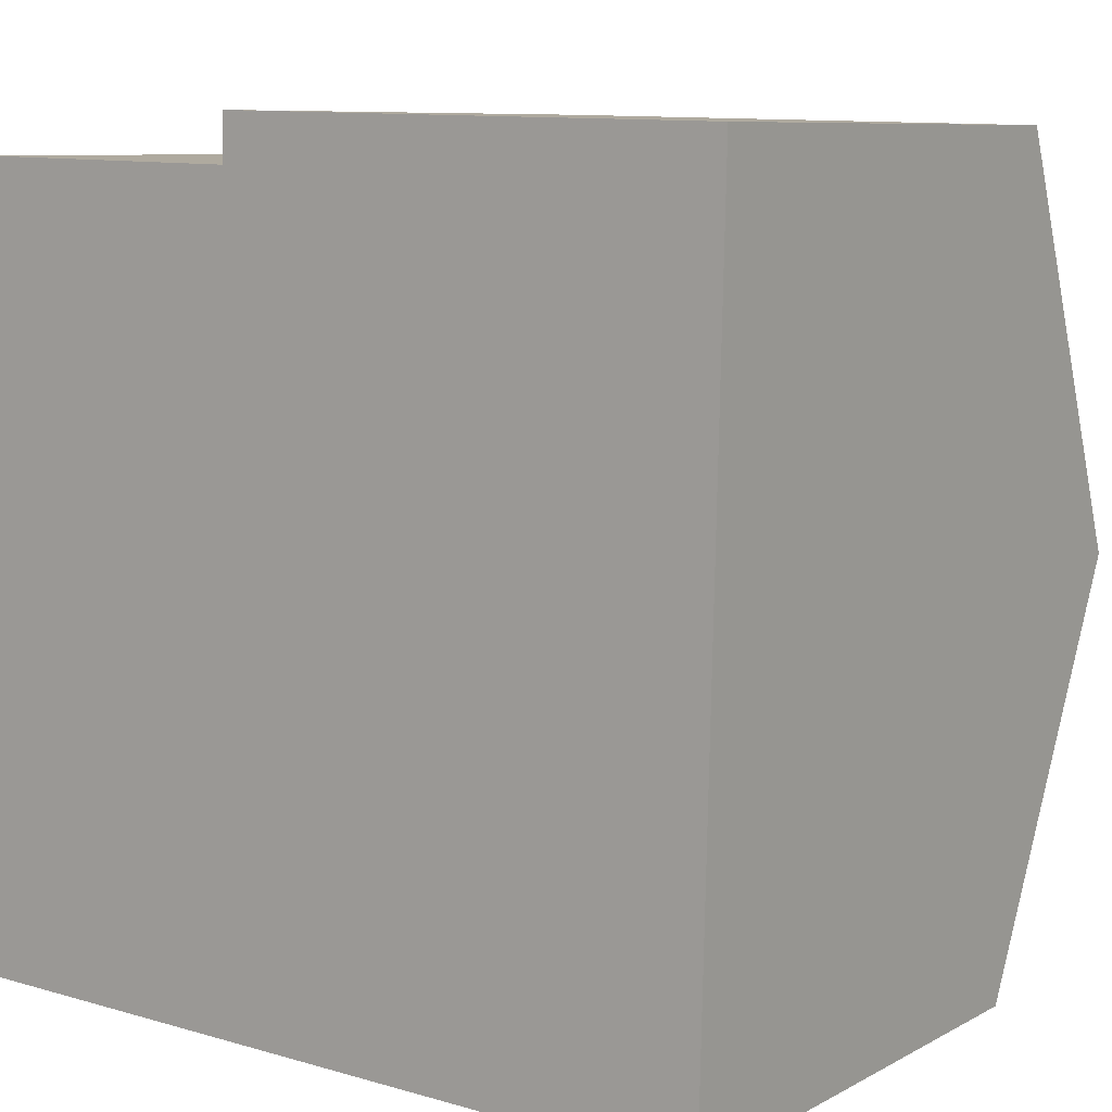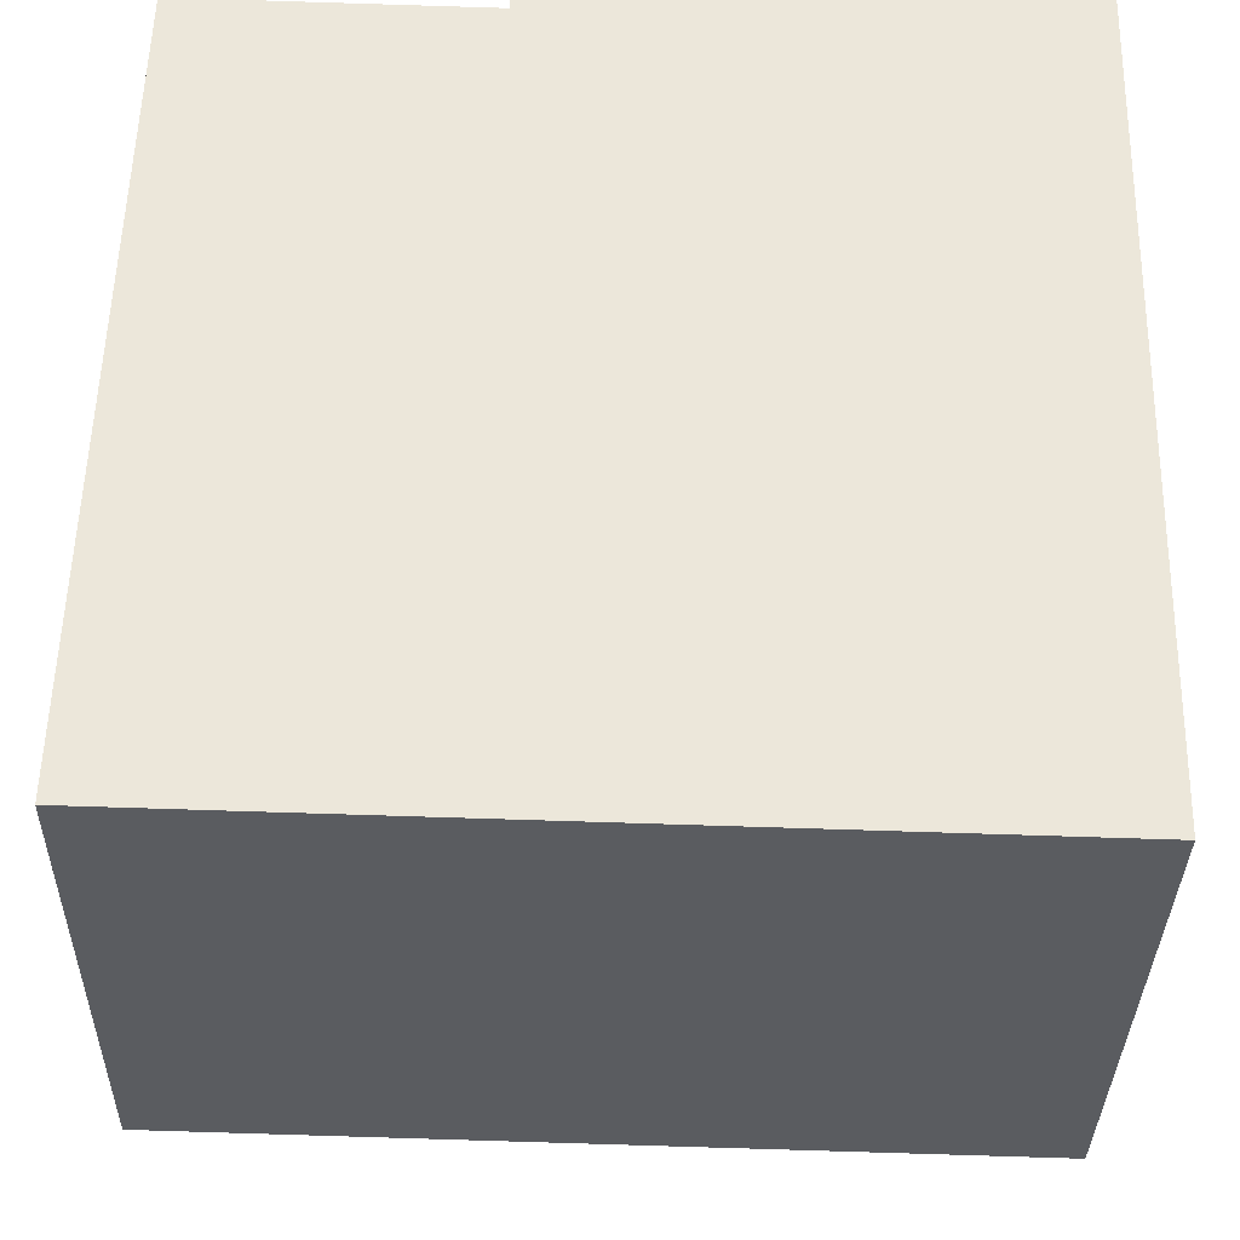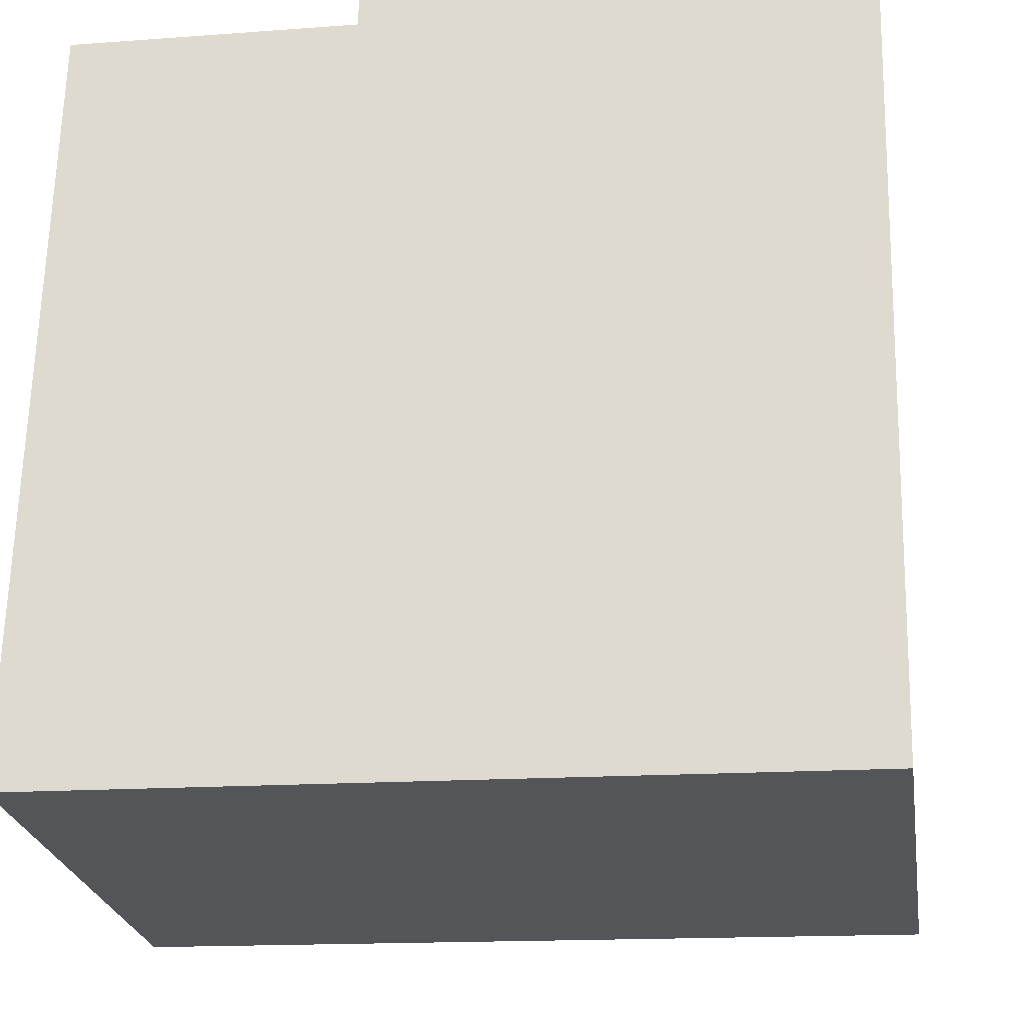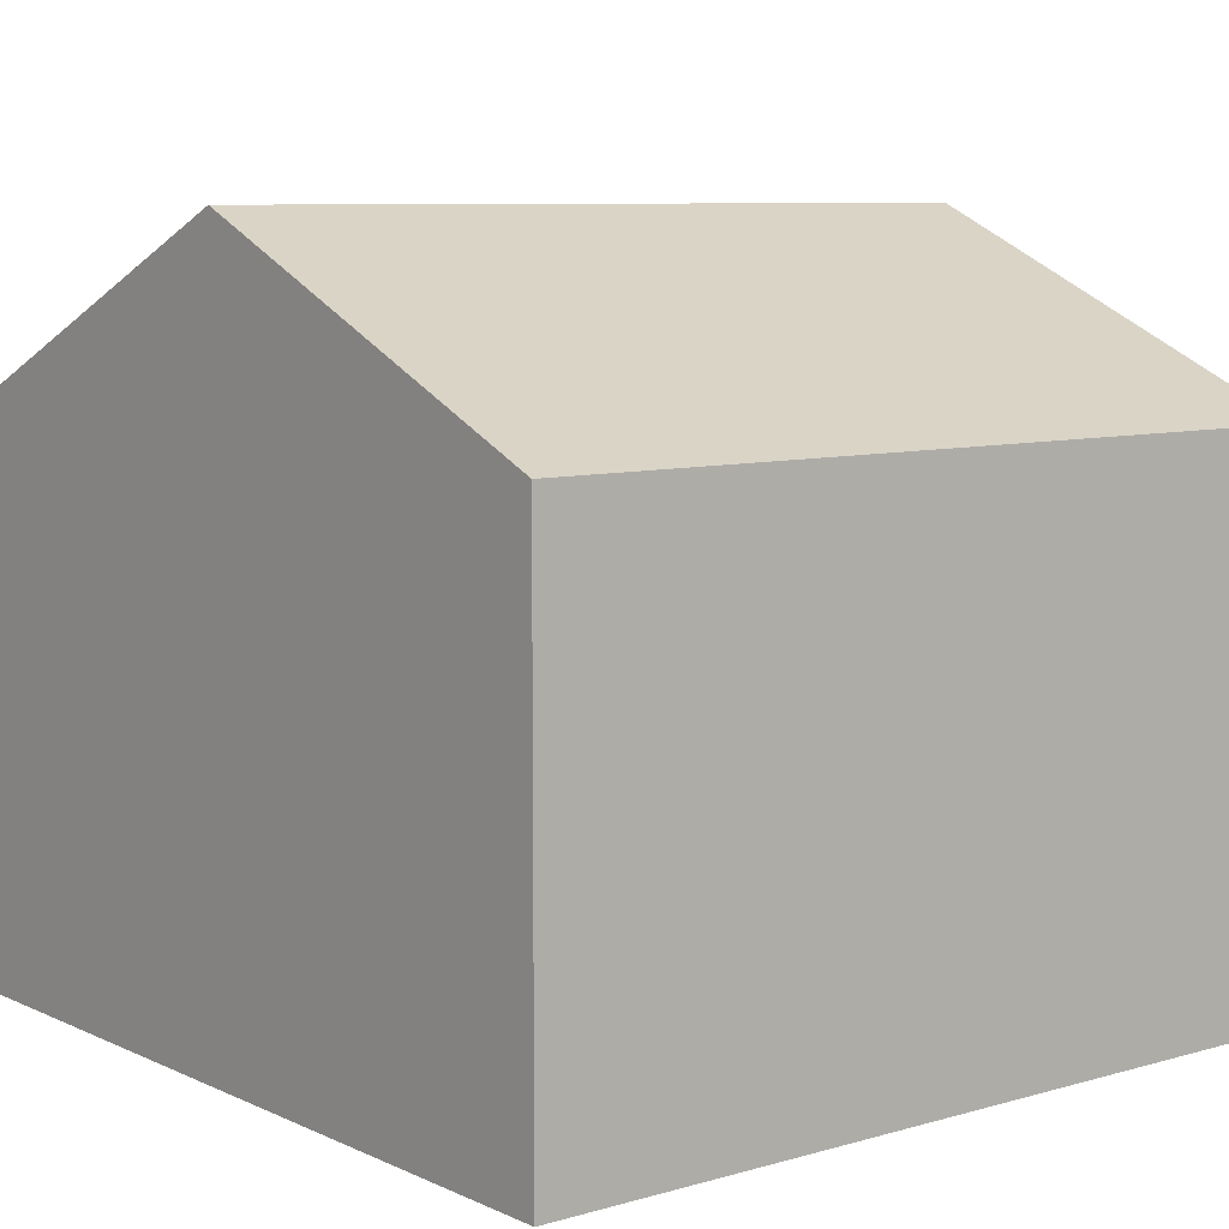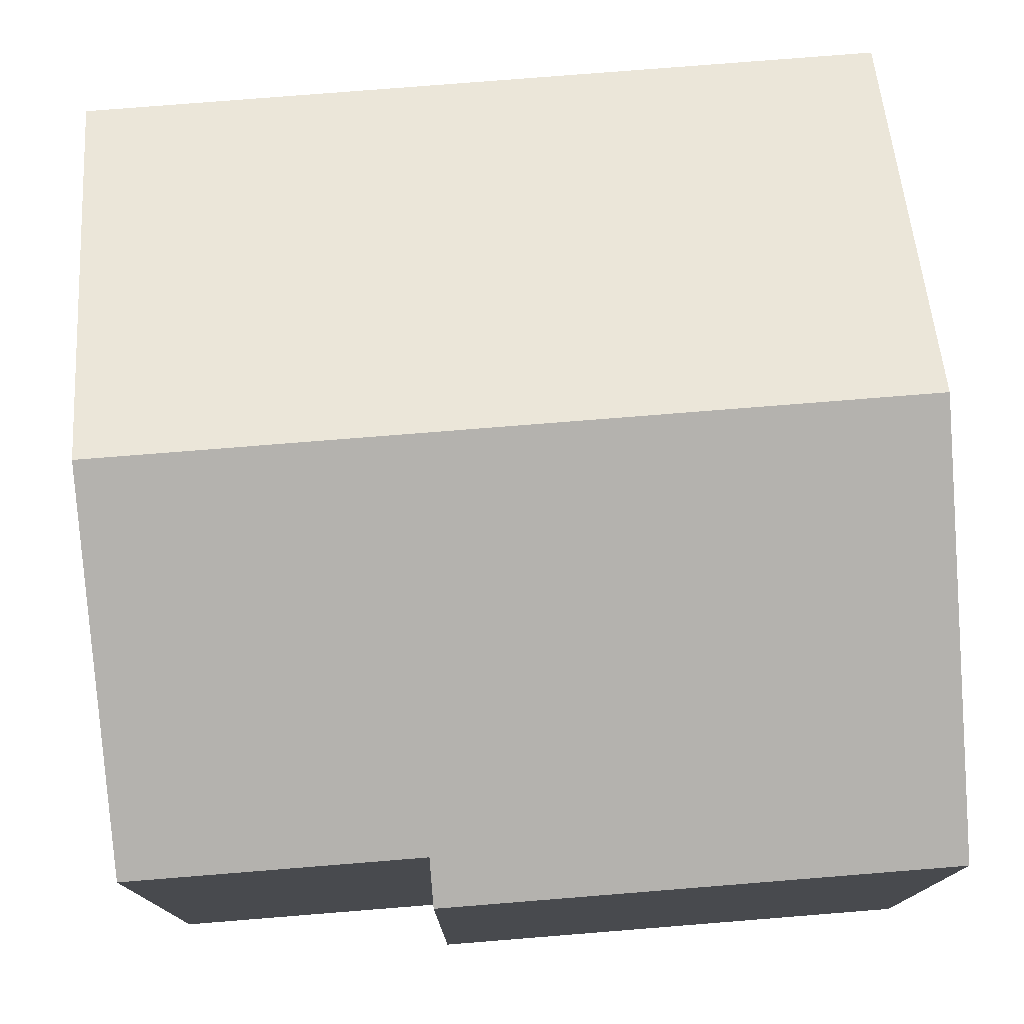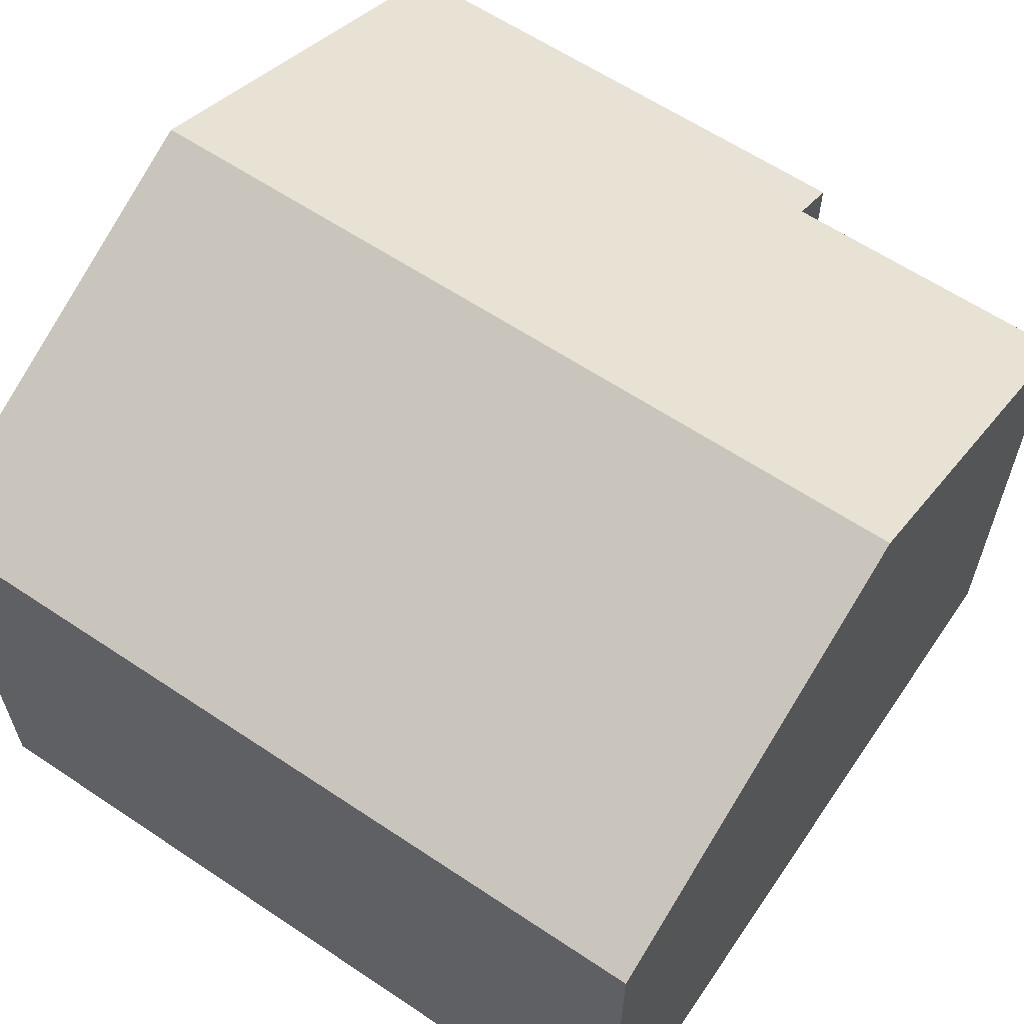
<metadata>
{"format":"obj","ext":"obj","renderer":"f3d","projection":"perspective","resolution":1024,"background":"white","views":[{"elev":8.5,"azim":35.4,"up":"+Z"},{"elev":-34.2,"azim":-1.1,"up":"+Z"},{"elev":-24.5,"azim":8.8,"up":"+Z"},{"elev":7.9,"azim":142.7,"up":"+Y"},{"elev":76.7,"azim":-3.2,"up":"+Y"},{"elev":61.7,"azim":-144.4,"up":"+Y"}]}
</metadata>
<code>
v  11.88 7.63 11.71
v  4.516 7.927 11.21
v  4.532 7.63 11.88
v  0.144 10.28 5.993
v  11.74 10.28 5.714
v  0.271 7.927 11.31
v  11.6 7.63 -0.278
v  0 7.629 4.671e-16
v  11.6 1.702e-17 -0.278
v  0 0 0
v  0.144 -3.67e-16 5.993
v  0.271 -6.927e-16 11.31
v  4.516 -6.865e-16 11.21
v  4.532 -7.277e-16 11.88
v  11.88 -7.168e-16 11.71
v  11.74 -3.499e-16 5.714
g defaultobject
f 1 2 3
f 2 1 4
f 4 1 5
f 4 6 2
f 7 4 5
f 4 7 8
f 9 8 7
f 8 9 10
f 10 4 8
f 4 10 6
f 6 10 11
f 6 11 12
f 13 3 2
f 3 13 14
f 12 2 6
f 2 12 13
f 14 1 3
f 1 14 15
f 5 9 7
f 9 5 1
f 9 1 16
f 16 1 15
f 14 16 15
f 16 14 13
f 16 13 12
f 16 12 11
f 16 11 9
f 9 11 10

</code>
